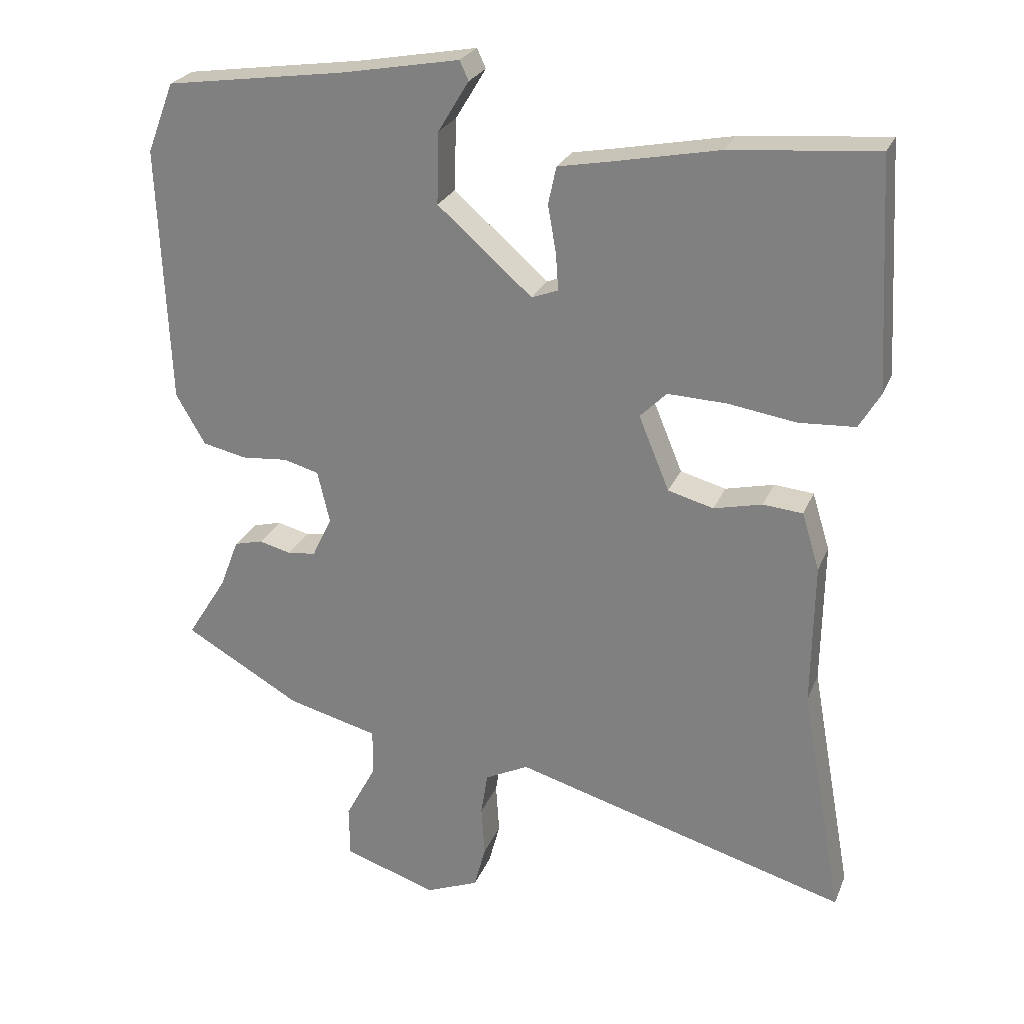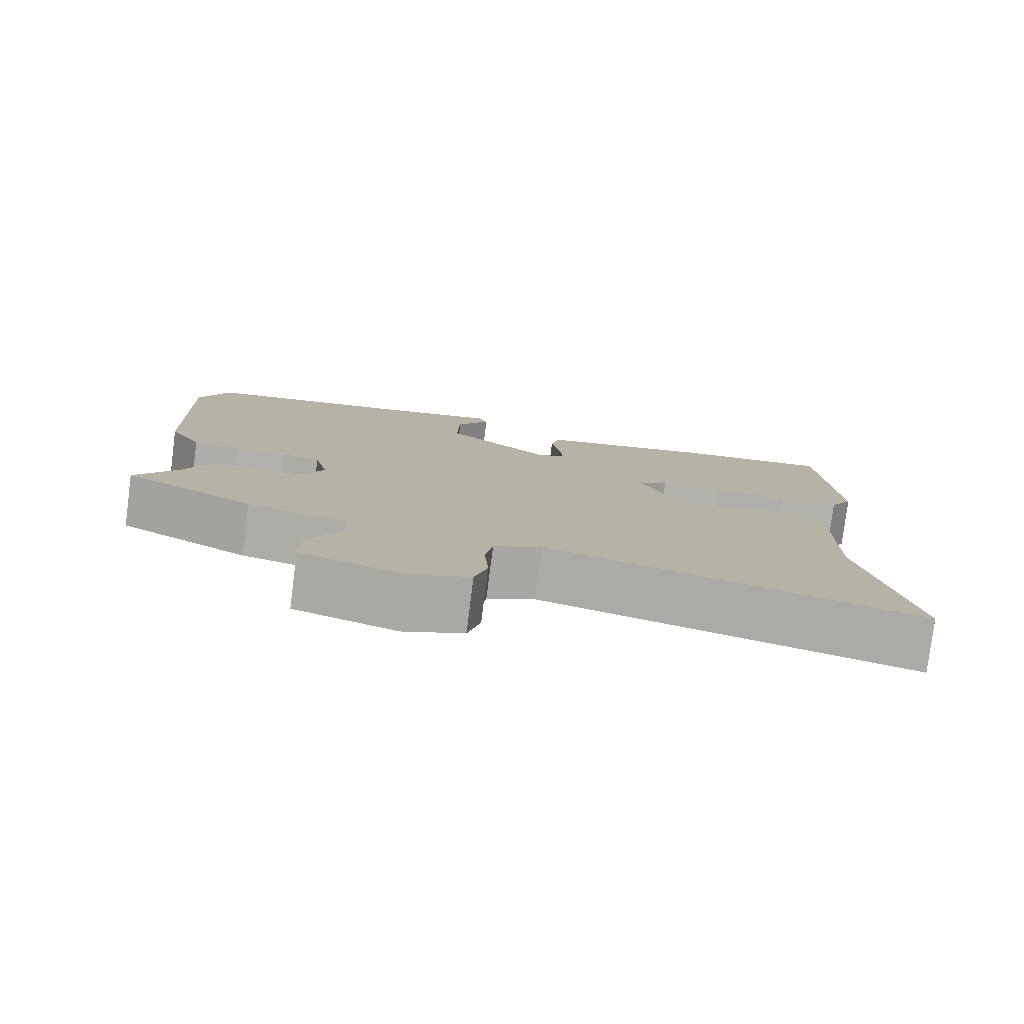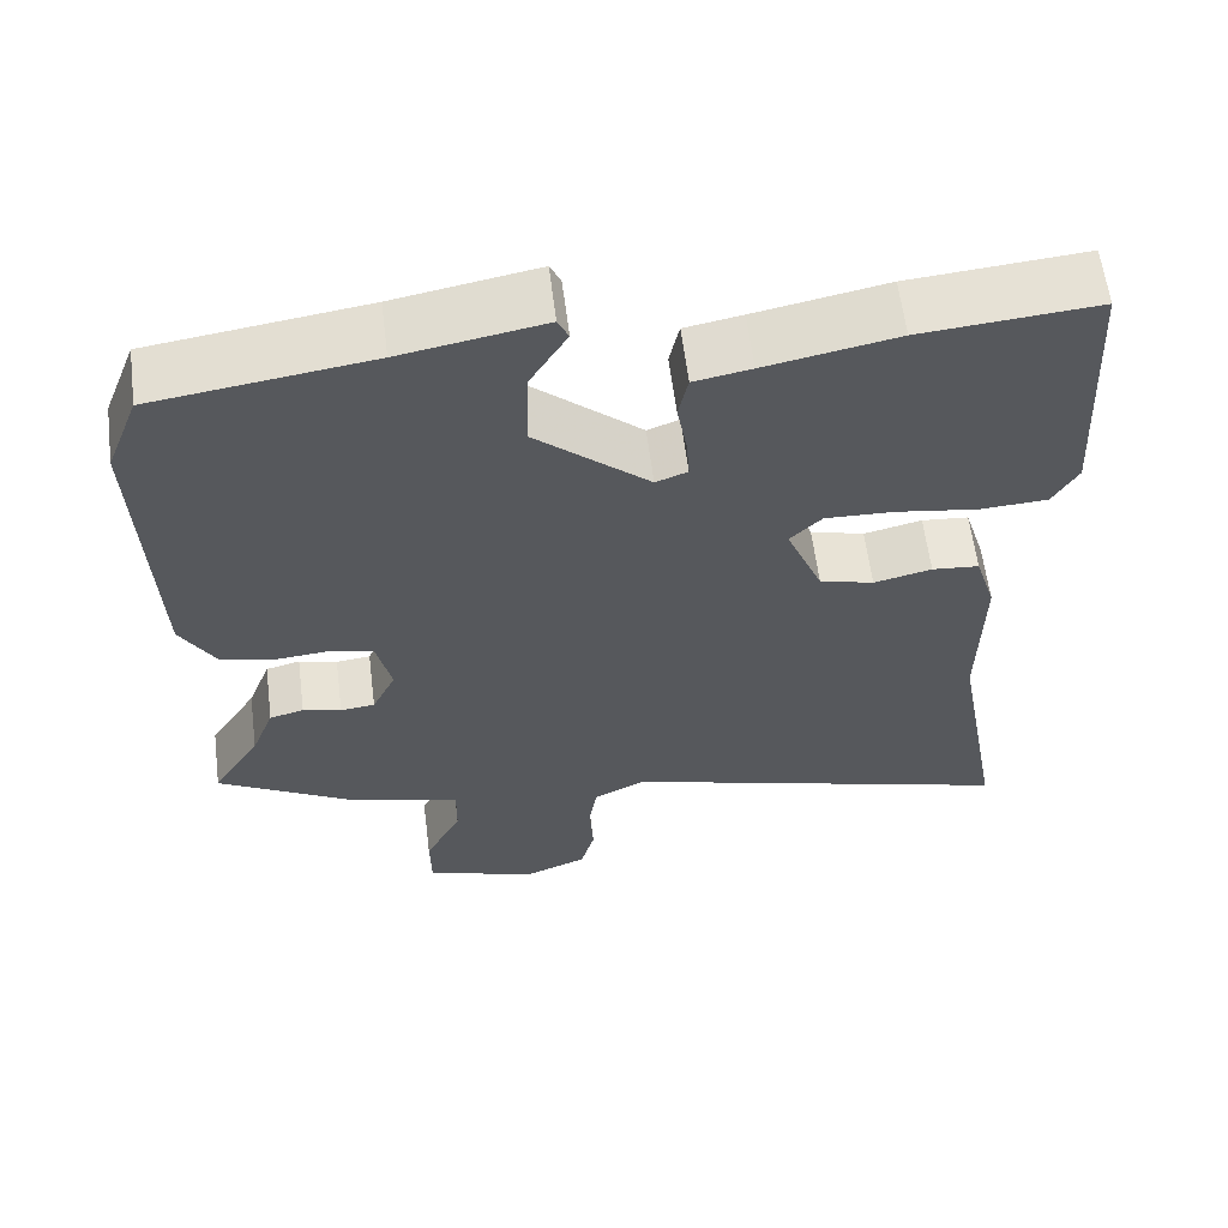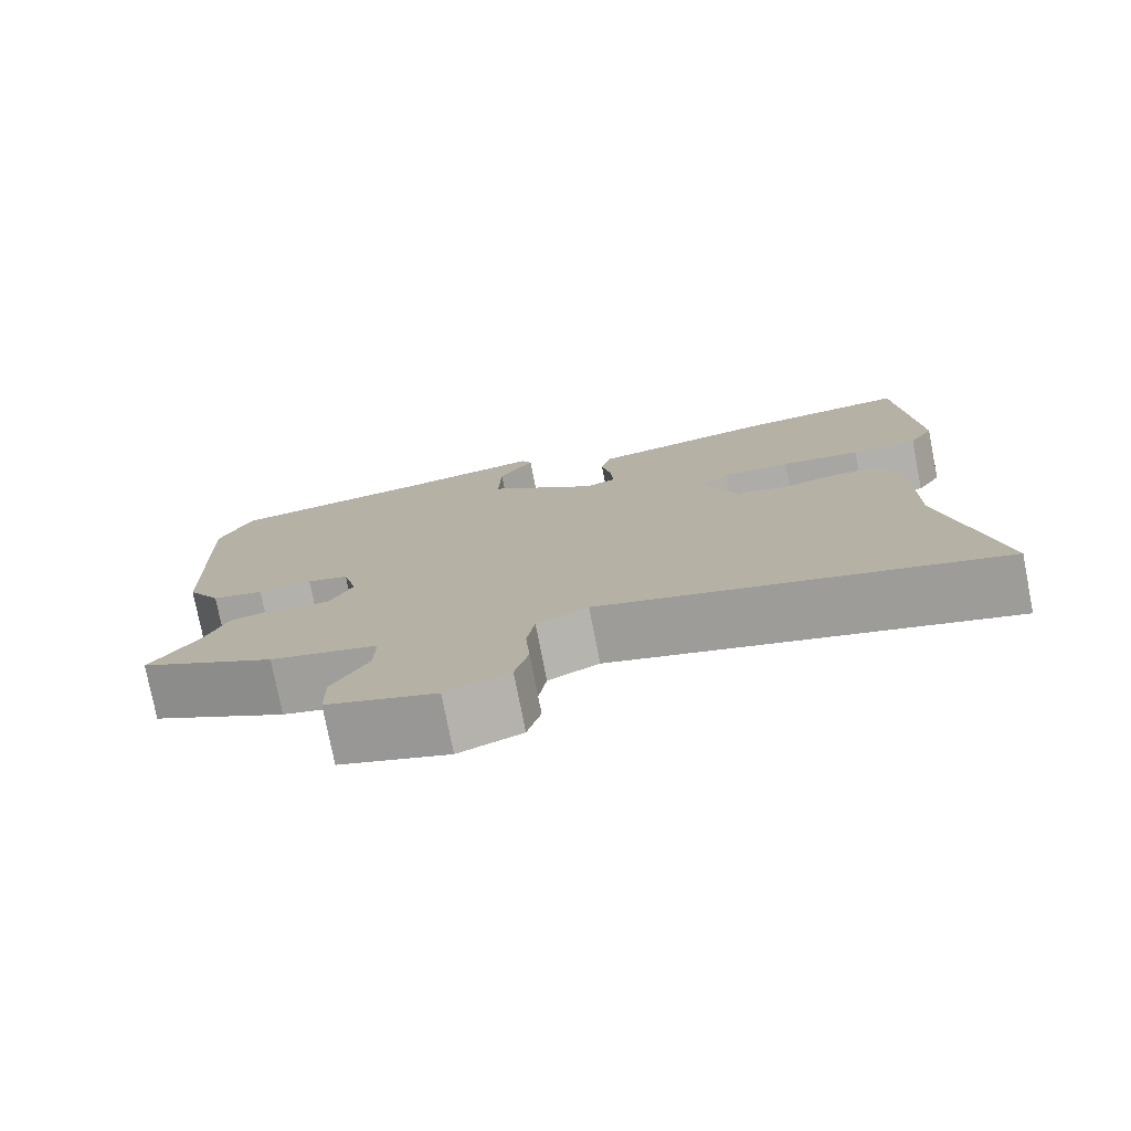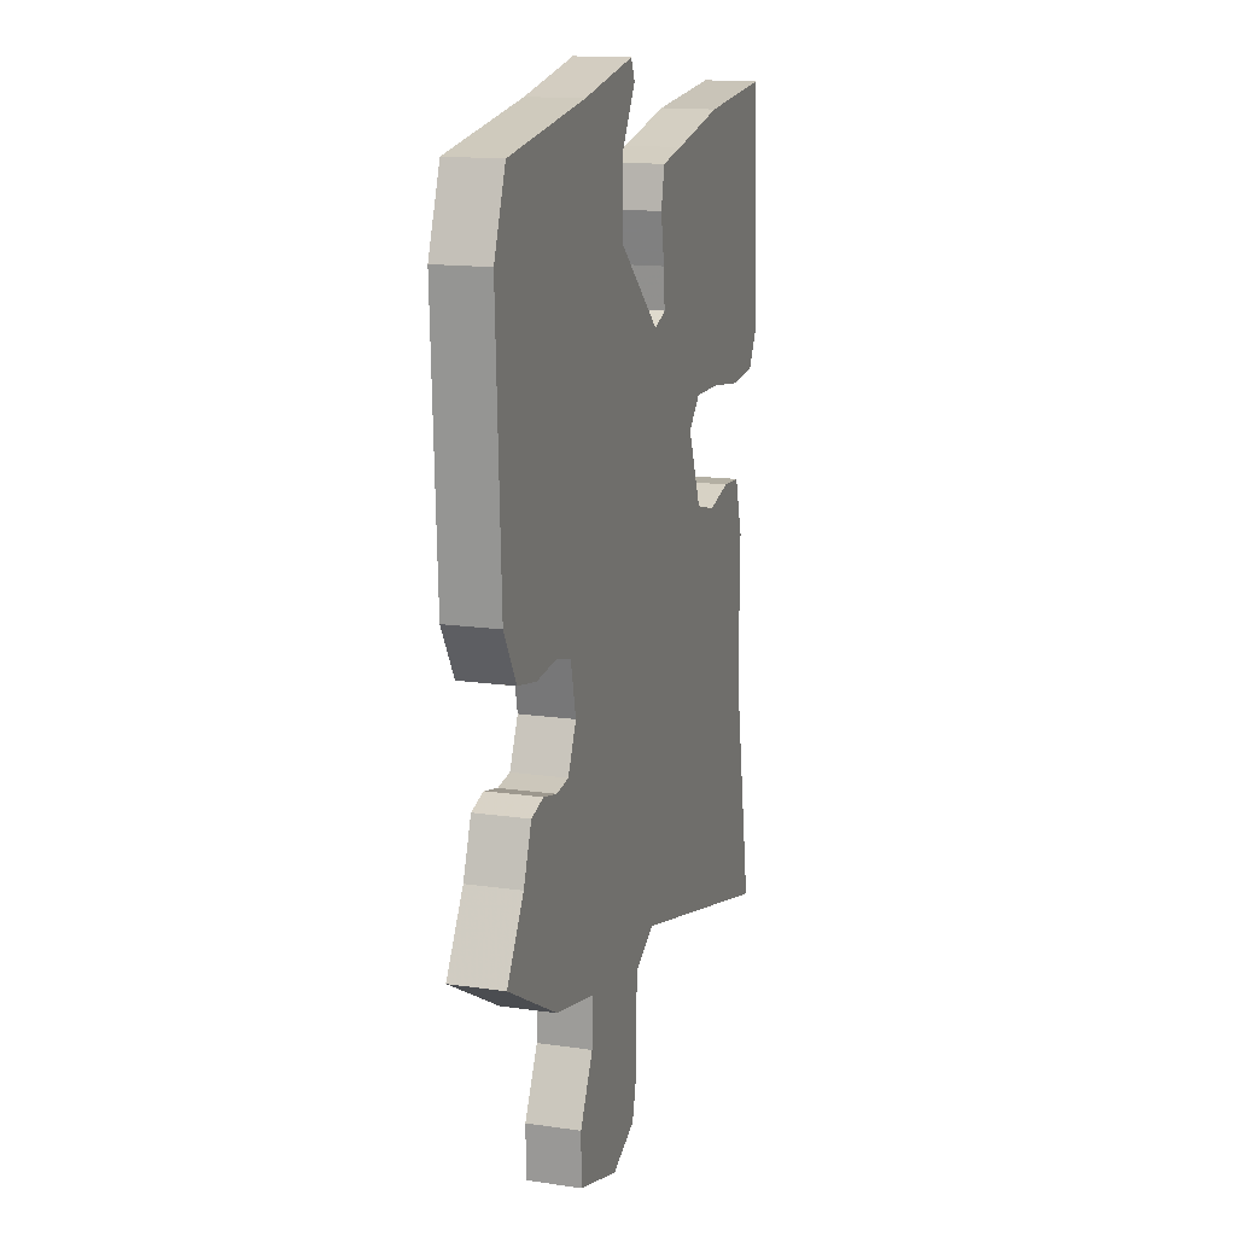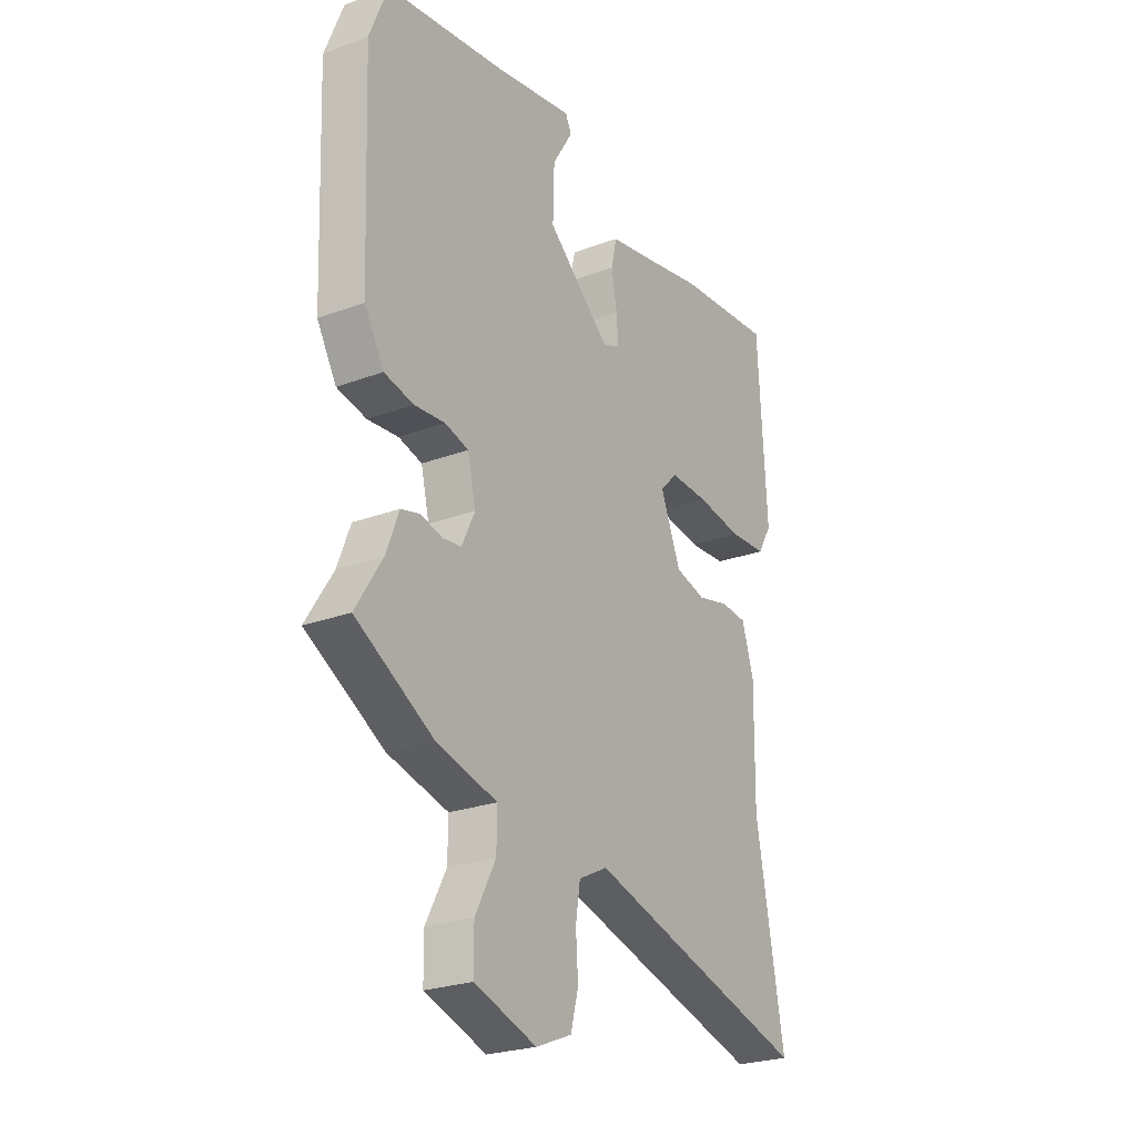
<metadata>
{"format":"obj","ext":"obj","renderer":"f3d","projection":"perspective","resolution":1024,"background":"white","views":[{"elev":25.5,"azim":-161.1,"up":"+Z"},{"elev":-79.5,"azim":172.7,"up":"+Z"},{"elev":60.8,"azim":172.8,"up":"+Z"},{"elev":-77.6,"azim":-168.9,"up":"+Z"},{"elev":15.6,"azim":106.9,"up":"+Z"},{"elev":-25.0,"azim":121.2,"up":"+Z"}]}
</metadata>
<code>
v 0.499 0.07 0.503
v 0.539 0.07 0.4
v 0.524 0.07 0.021
v 0.481 0.07 -0.053
v 0.416 0.07 -0.067
v 0.348 0.07 -0.061
v 0.296 0.07 -0.075
v 0.278 0.07 -0.152
v 0.307 0.07 -0.213
v 0.349 0.07 -0.218
v 0.396 0.07 -0.206
v 0.438 0.07 -0.217
v 0.466 0.07 -0.29
v 0.525 0.07 -0.384
v 0.353 0.07 -0.482
v 0.219 0.07 -0.516
v 0.22 0.07 -0.586
v 0.265 0.07 -0.671
v 0.264 0.07 -0.747
v 0.128 0.07 -0.793
v 0.049 0.07 -0.761
v 0.032 0.07 -0.697
v 0.037 0.07 -0.622
v 0.027 0.07 -0.558
v -0.037 0.07 -0.526
v -0.53 0.07 -0.666
v -0.468 0.07 -0.323
v -0.471 0.07 -0.112
v -0.445 0.07 -0.028
v -0.387 0.07 -0.023
v -0.316 0.07 -0.04
v -0.249 0.07 -0.022
v -0.204 0.07 0.087
v -0.243 0.07 0.126
v -0.329 0.07 0.123
v -0.429 0.07 0.108
v -0.512 0.07 0.113
v -0.543 0.07 0.166
v -0.524 0.07 0.502
v -0.309 0.07 0.483
v -0.148 0.07 0.451
v -0.078 0.07 0.438
v -0.066 0.07 0.383
v -0.078 0.07 0.315
v -0.082 0.07 0.26
v -0.043 0.07 0.245
v 0.096 0.07 0.366
v 0.093 0.07 0.471
v 0.048 0.07 0.545
v 0.061 0.07 0.573
v 0.235 0.07 0.541
v 0.499 0 0.503
v 0.539 0 0.4
v 0.524 0 0.021
v 0.481 0 -0.053
v 0.416 0 -0.067
v 0.348 0 -0.061
v 0.296 0 -0.075
v 0.278 0 -0.152
v 0.307 0 -0.213
v 0.349 0 -0.218
v 0.396 0 -0.206
v 0.438 0 -0.217
v 0.466 0 -0.29
v 0.525 0 -0.384
v 0.353 0 -0.482
v 0.219 0 -0.516
v 0.22 0 -0.586
v 0.265 0 -0.671
v 0.264 0 -0.747
v 0.128 0 -0.793
v 0.049 0 -0.761
v 0.032 0 -0.697
v 0.037 0 -0.622
v 0.027 0 -0.558
v -0.037 0 -0.526
v -0.53 0 -0.666
v -0.468 0 -0.323
v -0.471 0 -0.112
v -0.445 0 -0.028
v -0.387 0 -0.023
v -0.316 0 -0.04
v -0.249 0 -0.022
v -0.204 0 0.087
v -0.243 0 0.126
v -0.329 0 0.123
v -0.429 0 0.108
v -0.512 0 0.113
v -0.543 0 0.166
v -0.524 0 0.502
v -0.309 0 0.483
v -0.148 0 0.451
v -0.078 0 0.438
v -0.066 0 0.383
v -0.078 0 0.315
v -0.082 0 0.26
v -0.043 0 0.245
v 0.096 0 0.366
v 0.093 0 0.471
v 0.048 0 0.545
v 0.061 0 0.573
v 0.235 0 0.541
f 48 49 50 51
f 47 48 51 1
f 46 47 1 2
f 41 42 43 44
f 41 44 45
f 40 41 45
f 39 40 45
f 38 39 45
f 35 36 37 38
f 34 35 38 45
f 33 34 45 46
f 28 29 30 31
f 27 28 31 32
f 25 26 27 32
f 24 25 32 33
f 20 21 22 23
f 20 23 24
f 17 18 19 20
f 16 17 20 24
f 13 14 15 16
f 10 11 12 13
f 9 10 13 16
f 8 9 16 24
f 3 4 5 6
f 3 6 7
f 2 3 7
f 46 2 7
f 24 33 46
f 7 8 24 46
f 102 101 100 99
f 52 102 99 98
f 53 52 98 97
f 95 94 93 92
f 96 95 92
f 96 92 91
f 96 91 90
f 96 90 89
f 89 88 87 86
f 96 89 86 85
f 97 96 85 84
f 82 81 80 79
f 83 82 79 78
f 83 78 77 76
f 84 83 76 75
f 74 73 72 71
f 75 74 71
f 71 70 69 68
f 75 71 68 67
f 67 66 65 64
f 64 63 62 61
f 67 64 61 60
f 75 67 60 59
f 57 56 55 54
f 58 57 54
f 58 54 53
f 58 53 97
f 97 84 75
f 97 75 59 58
f 1 52 53 2
f 2 53 54 3
f 3 54 55 4
f 4 55 56 5
f 5 56 57 6
f 6 57 58 7
f 7 58 59 8
f 8 59 60 9
f 9 60 61 10
f 10 61 62 11
f 11 62 63 12
f 12 63 64 13
f 13 64 65 14
f 14 65 66 15
f 15 66 67 16
f 16 67 68 17
f 17 68 69 18
f 18 69 70 19
f 19 70 71 20
f 20 71 72 21
f 21 72 73 22
f 22 73 74 23
f 23 74 75 24
f 24 75 76 25
f 25 76 77 26
f 26 77 78 27
f 27 78 79 28
f 28 79 80 29
f 29 80 81 30
f 30 81 82 31
f 31 82 83 32
f 32 83 84 33
f 33 84 85 34
f 34 85 86 35
f 35 86 87 36
f 36 87 88 37
f 37 88 89 38
f 38 89 90 39
f 39 90 91 40
f 40 91 92 41
f 41 92 93 42
f 42 93 94 43
f 43 94 95 44
f 44 95 96 45
f 45 96 97 46
f 46 97 98 47
f 47 98 99 48
f 48 99 100 49
f 49 100 101 50
f 50 101 102 51
f 51 102 52 1

</code>
